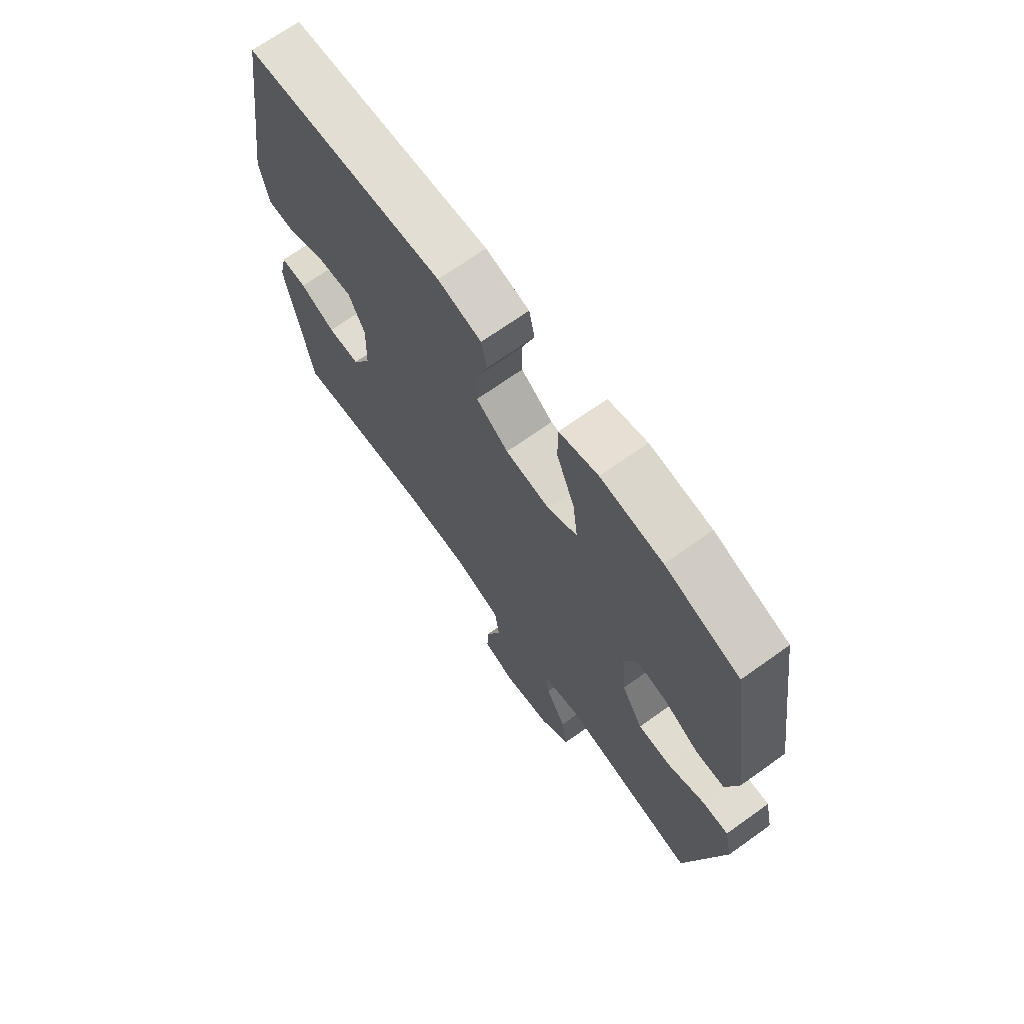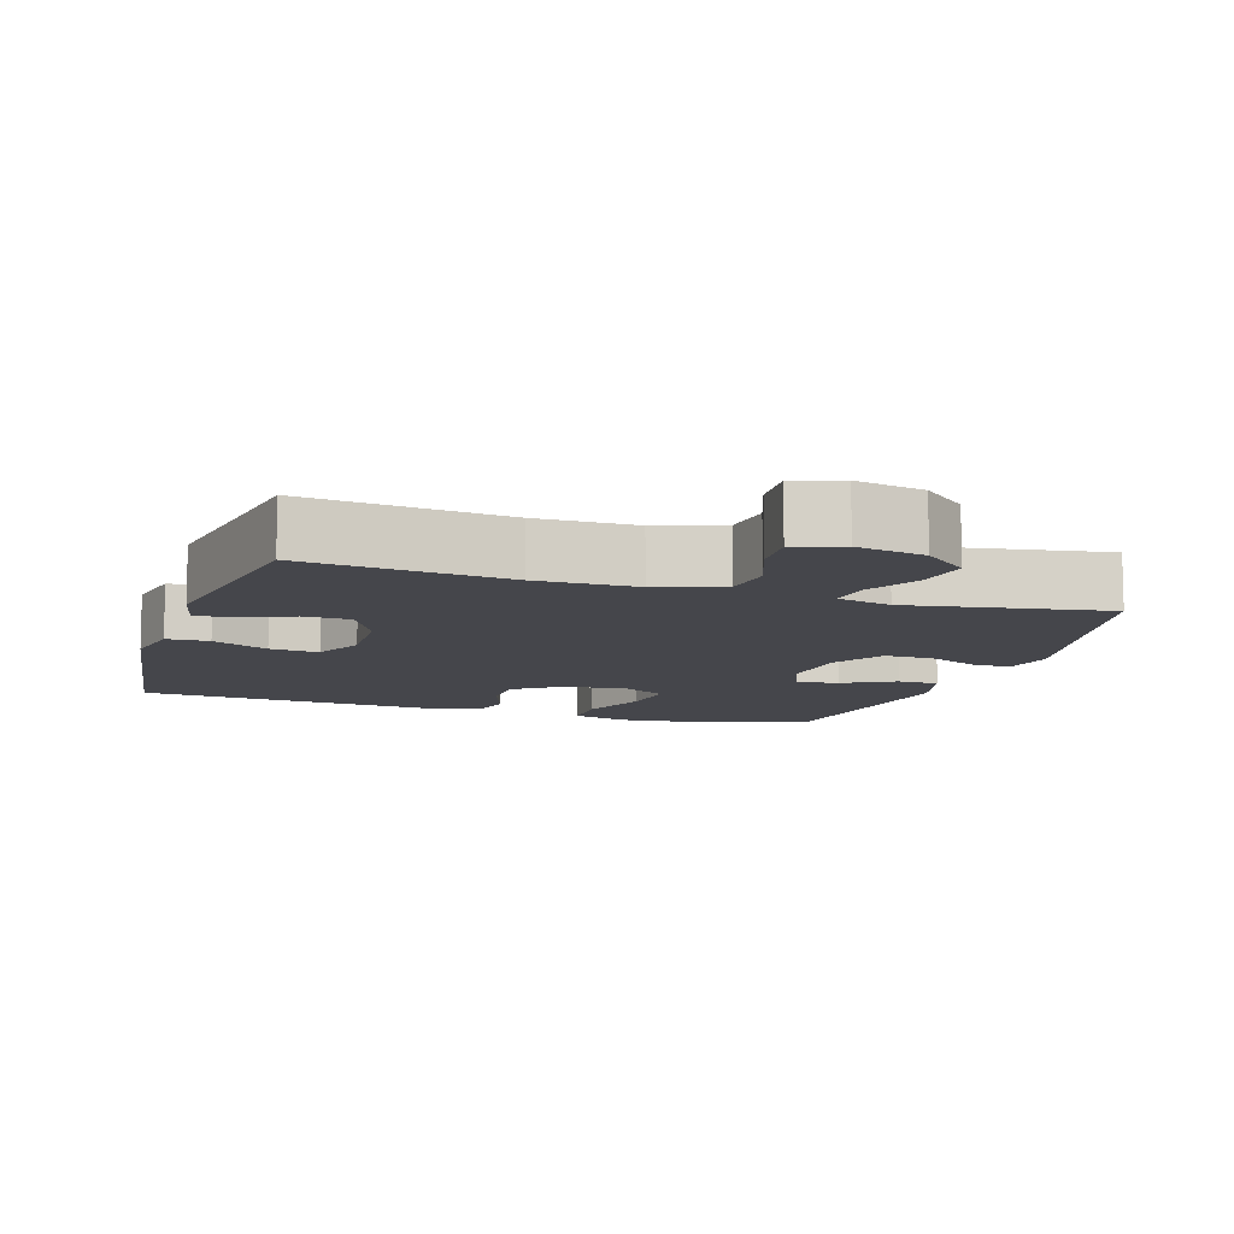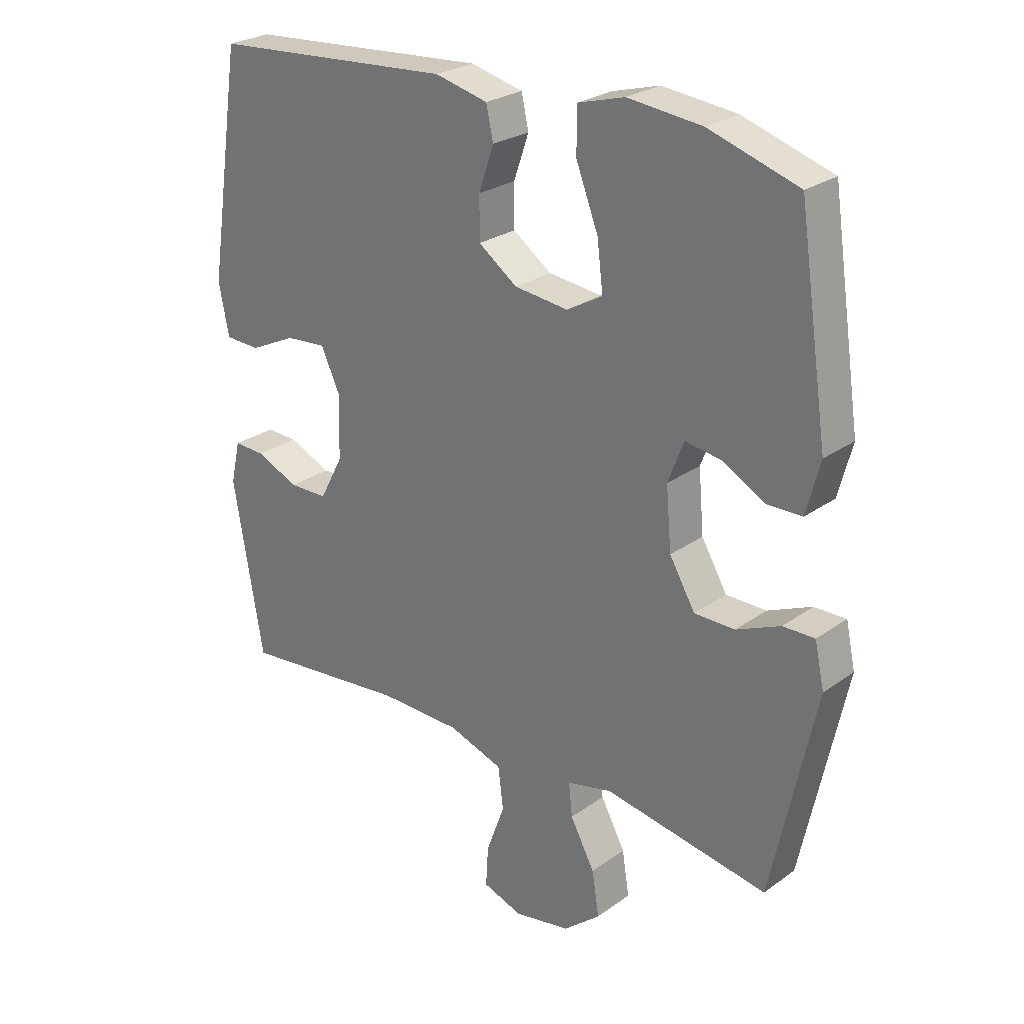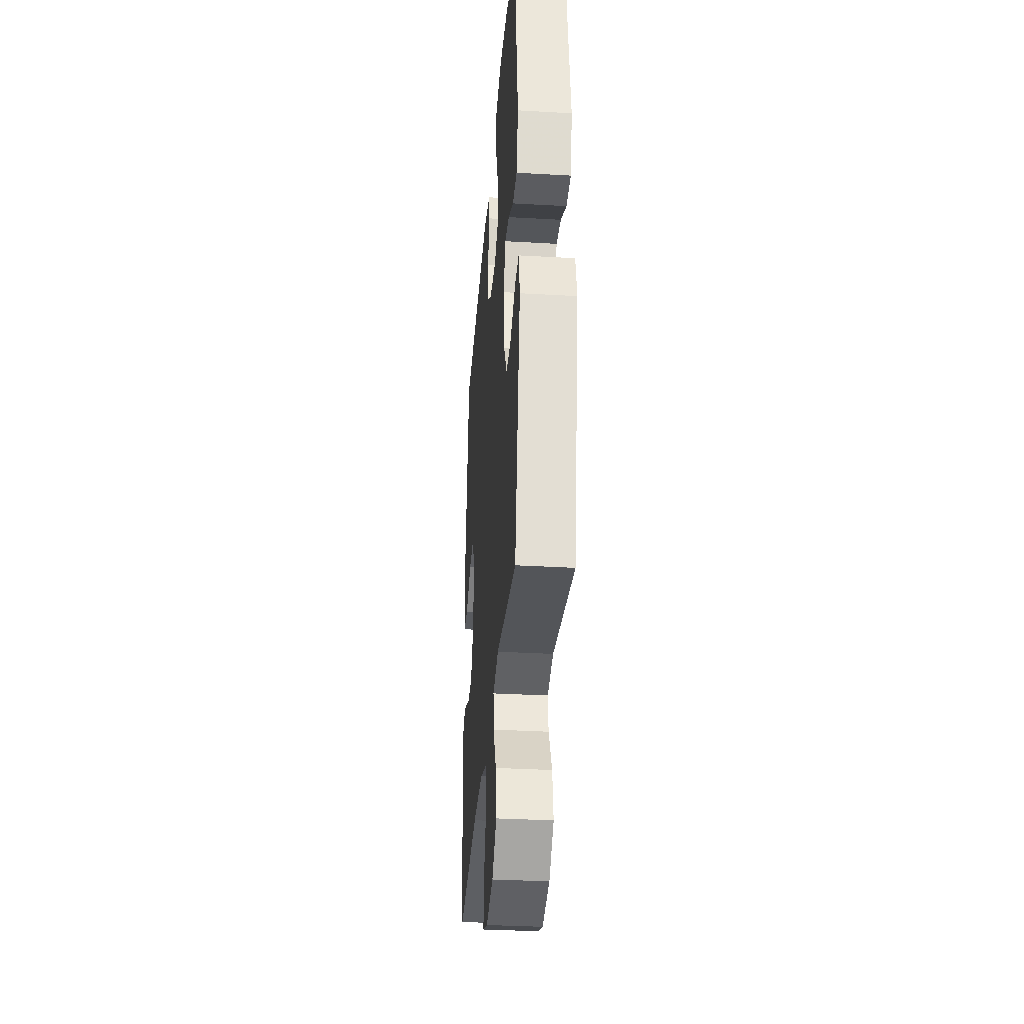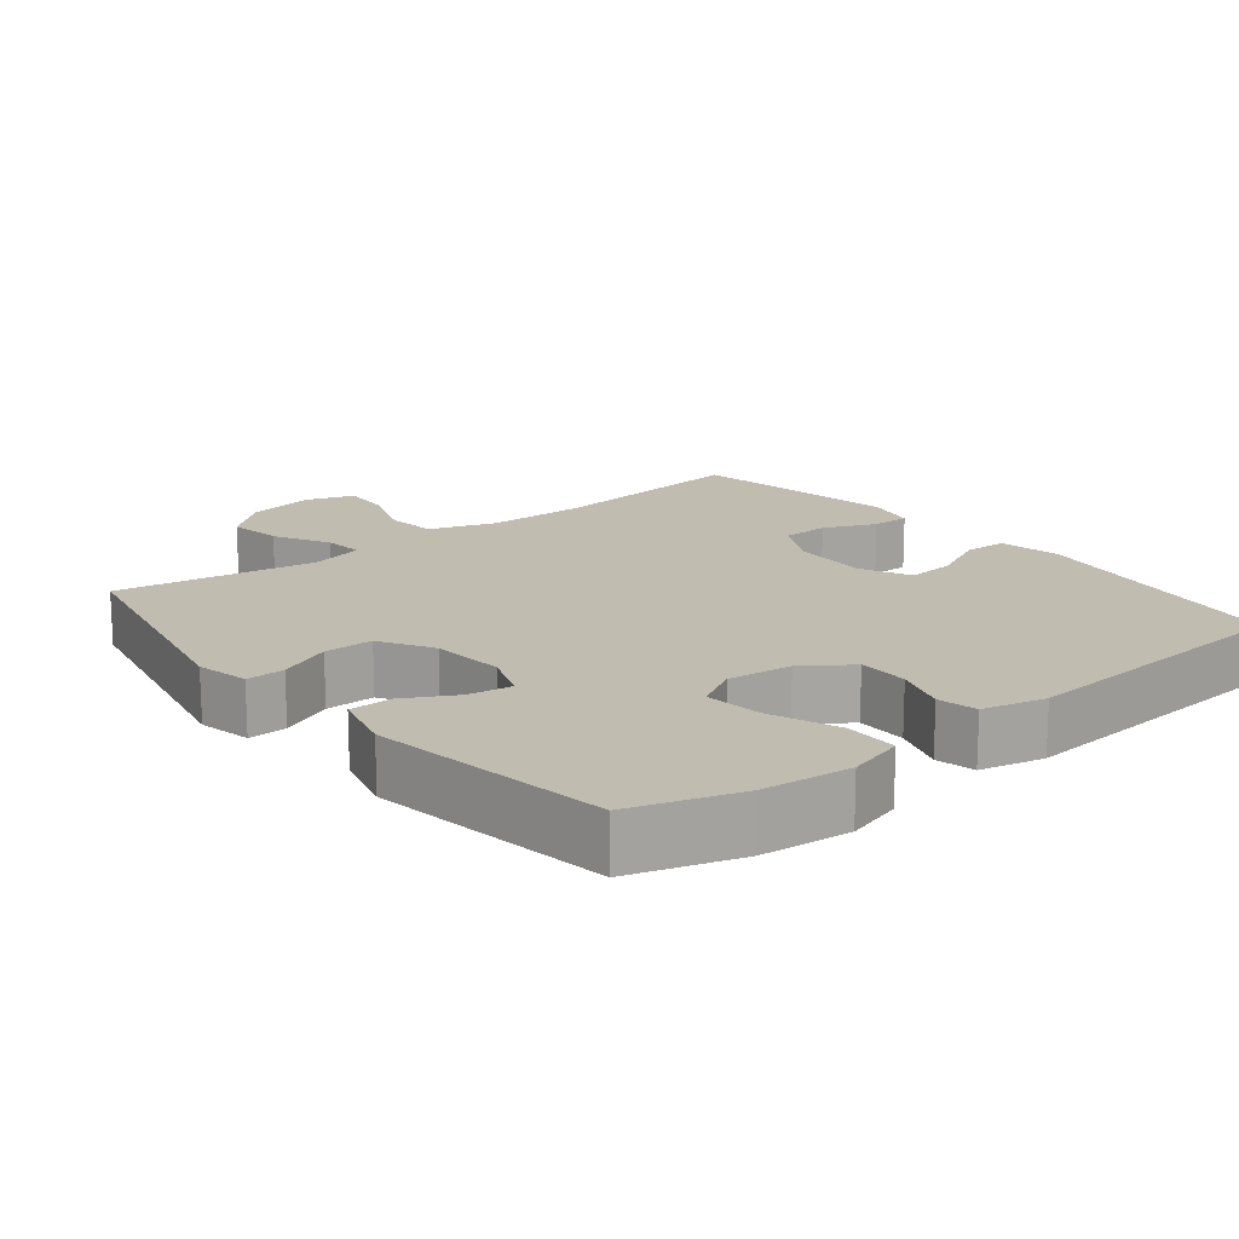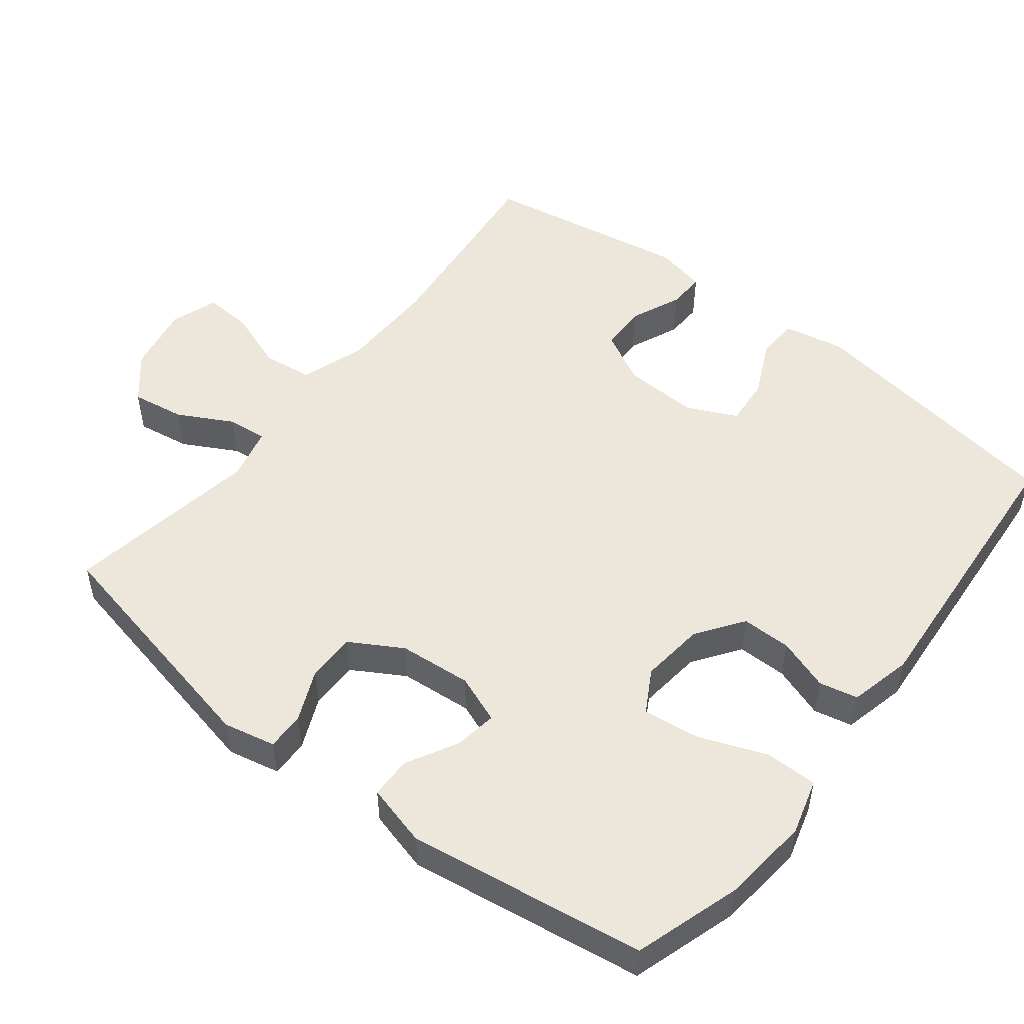
<metadata>
{"format":"obj","ext":"obj","renderer":"f3d","projection":"perspective","resolution":1024,"background":"white","views":[{"elev":69.7,"azim":-125.5,"up":"+Z"},{"elev":-10.1,"azim":162.2,"up":"+Y"},{"elev":26.0,"azim":-138.3,"up":"+Z"},{"elev":-33.9,"azim":-94.5,"up":"+Z"},{"elev":16.5,"azim":-38.9,"up":"+Y"},{"elev":51.2,"azim":-51.9,"up":"+Y"}]}
</metadata>
<code>
v -0.5 0.07 0.5
v -0.351 0.07 0.547
v -0.227 0.07 0.56
v -0.149 0.07 0.538
v -0.149 0.07 0.465
v -0.186 0.07 0.37
v -0.196 0.07 0.29
v -0.136 0.07 0.256
v -0.046 0.07 0.266
v 0.019 0.07 0.312
v 0.019 0.07 0.382
v -0.006 0.07 0.455
v 0.006 0.07 0.509
v 0.094 0.07 0.53
v 0.5 0.07 0.5
v 0.557 0.07 0.124
v 0.54 0.07 0.038
v 0.481 0.07 0.036
v 0.403 0.07 0.073
v 0.335 0.07 0.079
v 0.302 0.07 0.009
v 0.306 0.07 -0.096
v 0.345 0.07 -0.17
v 0.41 0.07 -0.171
v 0.482 0.07 -0.14
v 0.534 0.07 -0.138
v 0.55 0.07 -0.209
v 0.5 0.07 -0.5
v 0.218 0.07 -0.47
v 0.08 0.07 -0.472
v -0.012 0.07 -0.503
v -0.021 0.07 -0.573
v 0.01 0.07 -0.658
v 0.014 0.07 -0.726
v -0.052 0.07 -0.749
v -0.147 0.07 -0.731
v -0.209 0.07 -0.679
v -0.197 0.07 -0.604
v -0.156 0.07 -0.528
v -0.15 0.07 -0.472
v -0.225 0.07 -0.454
v -0.5 0.07 -0.5
v -0.573 0.07 -0.156
v -0.557 0.07 -0.083
v -0.504 0.07 -0.084
v -0.431 0.07 -0.116
v -0.363 0.07 -0.116
v -0.32 0.07 -0.043
v -0.311 0.07 0.059
v -0.337 0.07 0.127
v -0.397 0.07 0.118
v -0.469 0.07 0.079
v -0.527 0.07 0.08
v -0.55 0.07 0.167
v -0.5 0 0.5
v -0.351 0 0.547
v -0.227 0 0.56
v -0.149 0 0.538
v -0.149 0 0.465
v -0.186 0 0.37
v -0.196 0 0.29
v -0.136 0 0.256
v -0.046 0 0.266
v 0.019 0 0.312
v 0.019 0 0.382
v -0.006 0 0.455
v 0.006 0 0.509
v 0.094 0 0.53
v 0.5 0 0.5
v 0.557 0 0.124
v 0.54 0 0.038
v 0.481 0 0.036
v 0.403 0 0.073
v 0.335 0 0.079
v 0.302 0 0.009
v 0.306 0 -0.096
v 0.345 0 -0.17
v 0.41 0 -0.171
v 0.482 0 -0.14
v 0.534 0 -0.138
v 0.55 0 -0.209
v 0.5 0 -0.5
v 0.218 0 -0.47
v 0.08 0 -0.472
v -0.012 0 -0.503
v -0.021 0 -0.573
v 0.01 0 -0.658
v 0.014 0 -0.726
v -0.052 0 -0.749
v -0.147 0 -0.731
v -0.209 0 -0.679
v -0.197 0 -0.604
v -0.156 0 -0.528
v -0.15 0 -0.472
v -0.225 0 -0.454
v -0.5 0 -0.5
v -0.573 0 -0.156
v -0.557 0 -0.083
v -0.504 0 -0.084
v -0.431 0 -0.116
v -0.363 0 -0.116
v -0.32 0 -0.043
v -0.311 0 0.059
v -0.337 0 0.127
v -0.397 0 0.118
v -0.469 0 0.079
v -0.527 0 0.08
v -0.55 0 0.167
f 4 5 6
f 3 4 6
f 2 3 6
f 1 2 6
f 54 1 6
f 53 54 6
f 52 53 6
f 51 52 6
f 50 51 6 7
f 49 50 7 8
f 48 49 8 9
f 47 48 9 10
f 44 45 46
f 43 44 46
f 42 43 46
f 41 42 46
f 40 41 46 47
f 37 38 39
f 36 37 39
f 35 36 39
f 34 35 39
f 33 34 39
f 32 33 39
f 31 32 39 40
f 40 47 10
f 31 40 10
f 30 31 10
f 27 28 29
f 26 27 29
f 25 26 29
f 24 25 29
f 23 24 29 30
f 17 18 19
f 16 17 19
f 15 16 19
f 14 15 19
f 13 14 19
f 12 13 19
f 11 12 19
f 11 19 20
f 30 10 11
f 23 30 11
f 22 23 11
f 11 20 21
f 11 21 22
f 60 59 58
f 60 58 57
f 60 57 56
f 60 56 55
f 60 55 108
f 60 108 107
f 60 107 106
f 60 106 105
f 61 60 105 104
f 62 61 104 103
f 63 62 103 102
f 64 63 102 101
f 100 99 98
f 100 98 97
f 100 97 96
f 100 96 95
f 101 100 95 94
f 93 92 91
f 93 91 90
f 93 90 89
f 93 89 88
f 93 88 87
f 93 87 86
f 94 93 86 85
f 64 101 94
f 64 94 85
f 64 85 84
f 83 82 81
f 83 81 80
f 83 80 79
f 83 79 78
f 84 83 78 77
f 73 72 71
f 73 71 70
f 73 70 69
f 73 69 68
f 73 68 67
f 73 67 66
f 73 66 65
f 74 73 65
f 65 64 84
f 65 84 77
f 65 77 76
f 75 74 65
f 76 75 65
f 1 55 56 2
f 2 56 57 3
f 3 57 58 4
f 4 58 59 5
f 5 59 60 6
f 6 60 61 7
f 7 61 62 8
f 8 62 63 9
f 9 63 64 10
f 10 64 65 11
f 11 65 66 12
f 12 66 67 13
f 13 67 68 14
f 14 68 69 15
f 15 69 70 16
f 16 70 71 17
f 17 71 72 18
f 18 72 73 19
f 19 73 74 20
f 20 74 75 21
f 21 75 76 22
f 22 76 77 23
f 23 77 78 24
f 24 78 79 25
f 25 79 80 26
f 26 80 81 27
f 27 81 82 28
f 28 82 83 29
f 29 83 84 30
f 30 84 85 31
f 31 85 86 32
f 32 86 87 33
f 33 87 88 34
f 34 88 89 35
f 35 89 90 36
f 36 90 91 37
f 37 91 92 38
f 38 92 93 39
f 39 93 94 40
f 40 94 95 41
f 41 95 96 42
f 42 96 97 43
f 43 97 98 44
f 44 98 99 45
f 45 99 100 46
f 46 100 101 47
f 47 101 102 48
f 48 102 103 49
f 49 103 104 50
f 50 104 105 51
f 51 105 106 52
f 52 106 107 53
f 53 107 108 54
f 54 108 55 1

</code>
